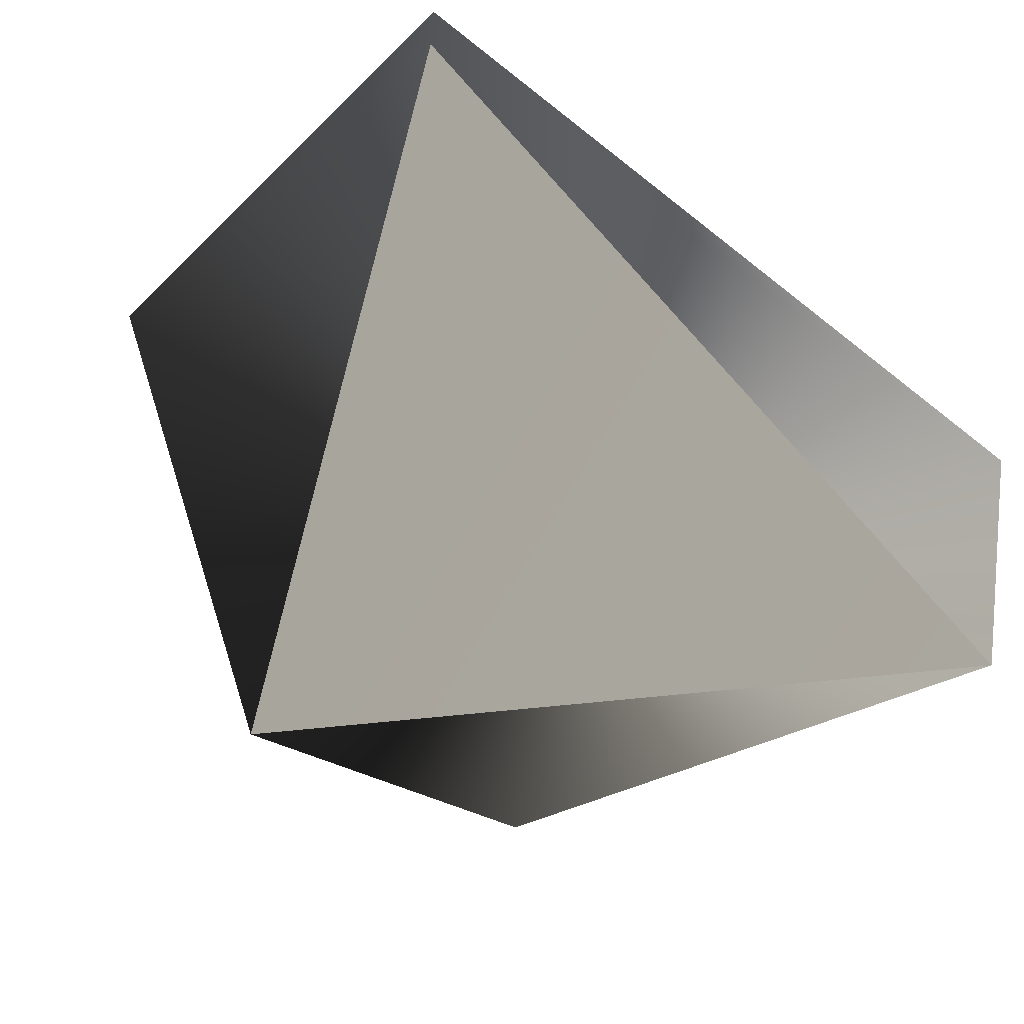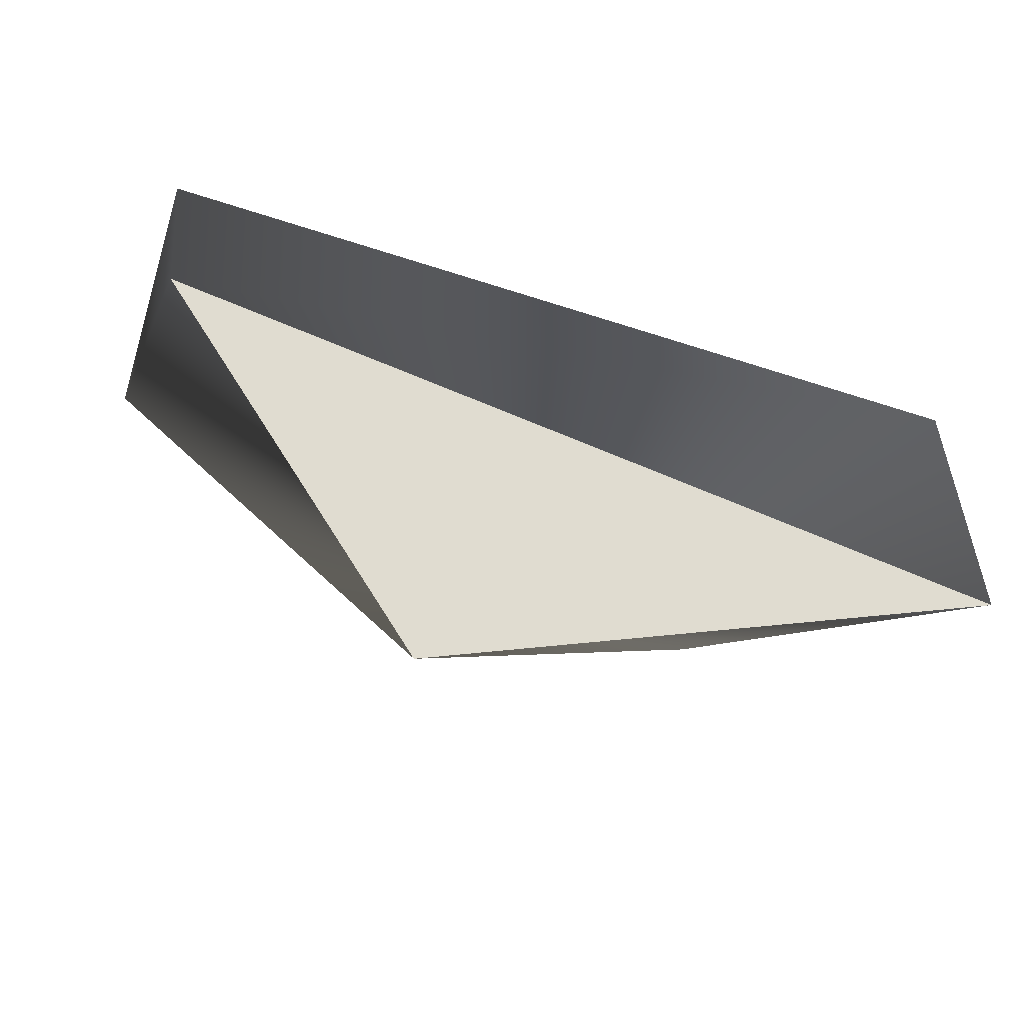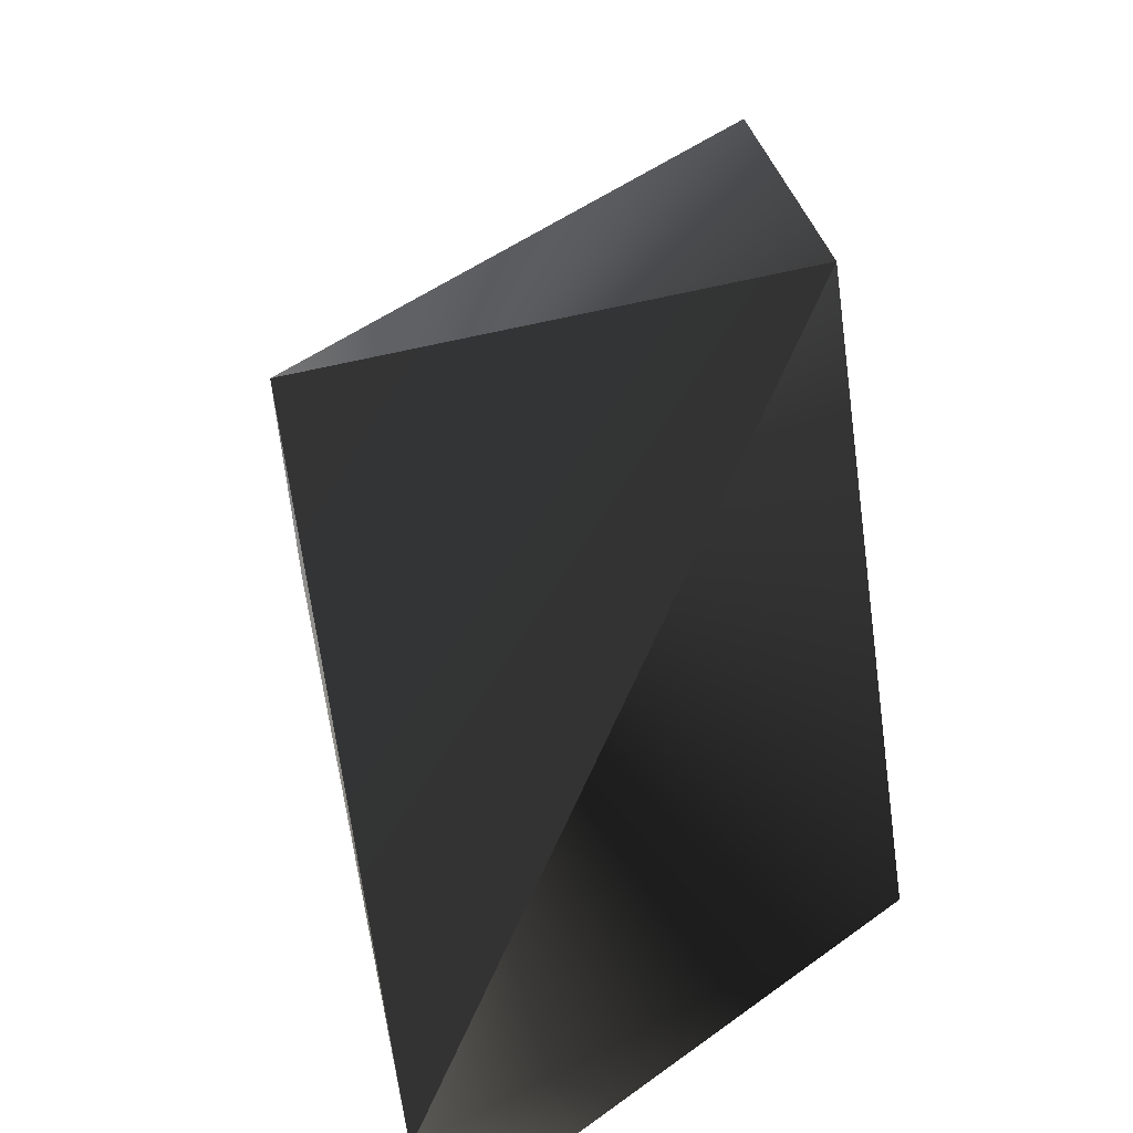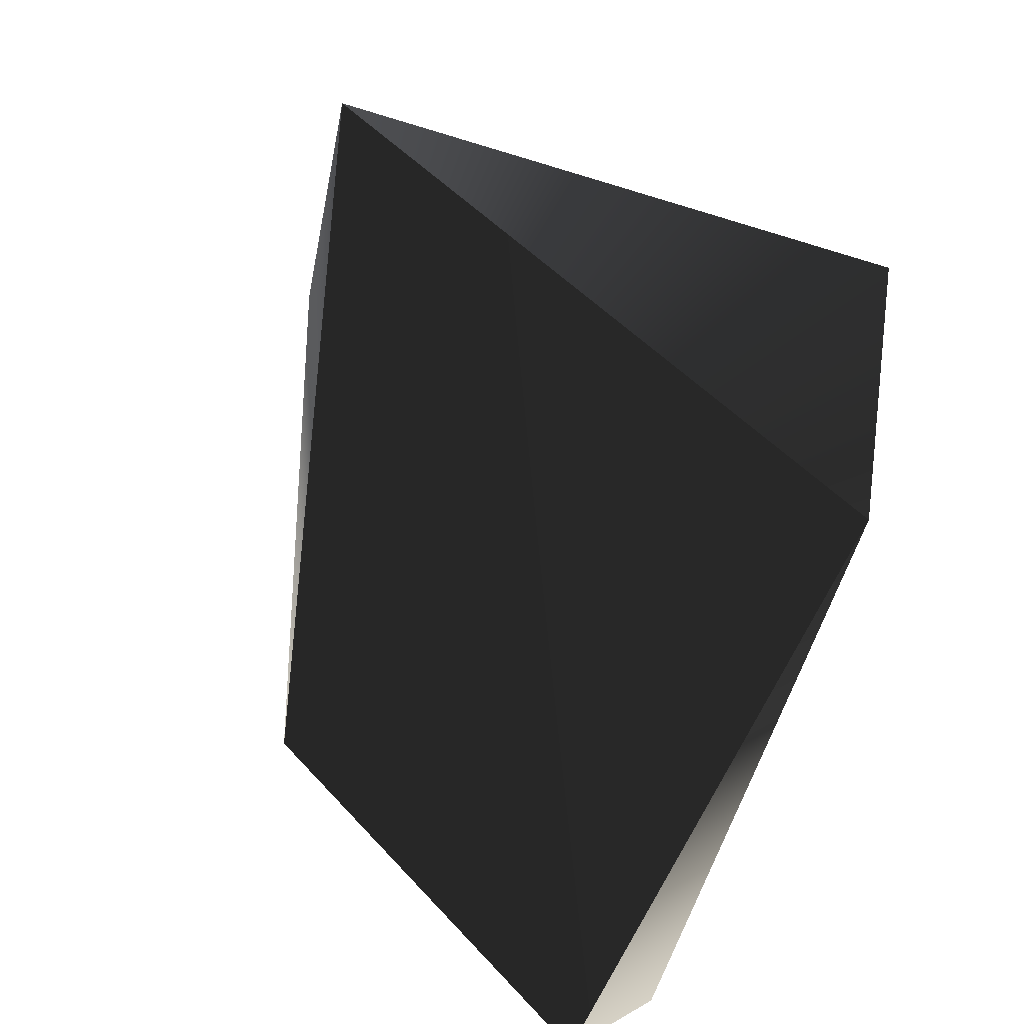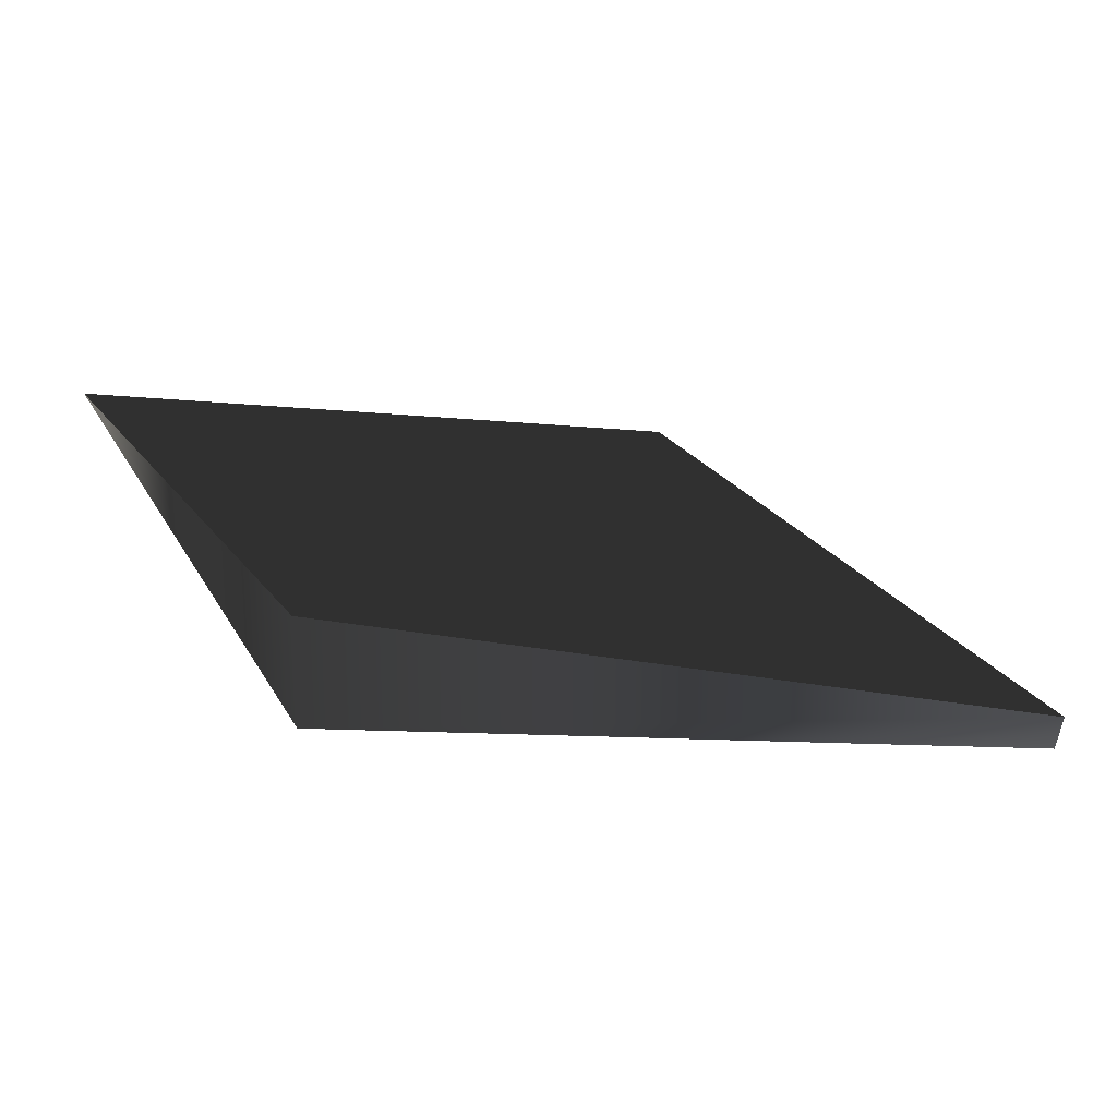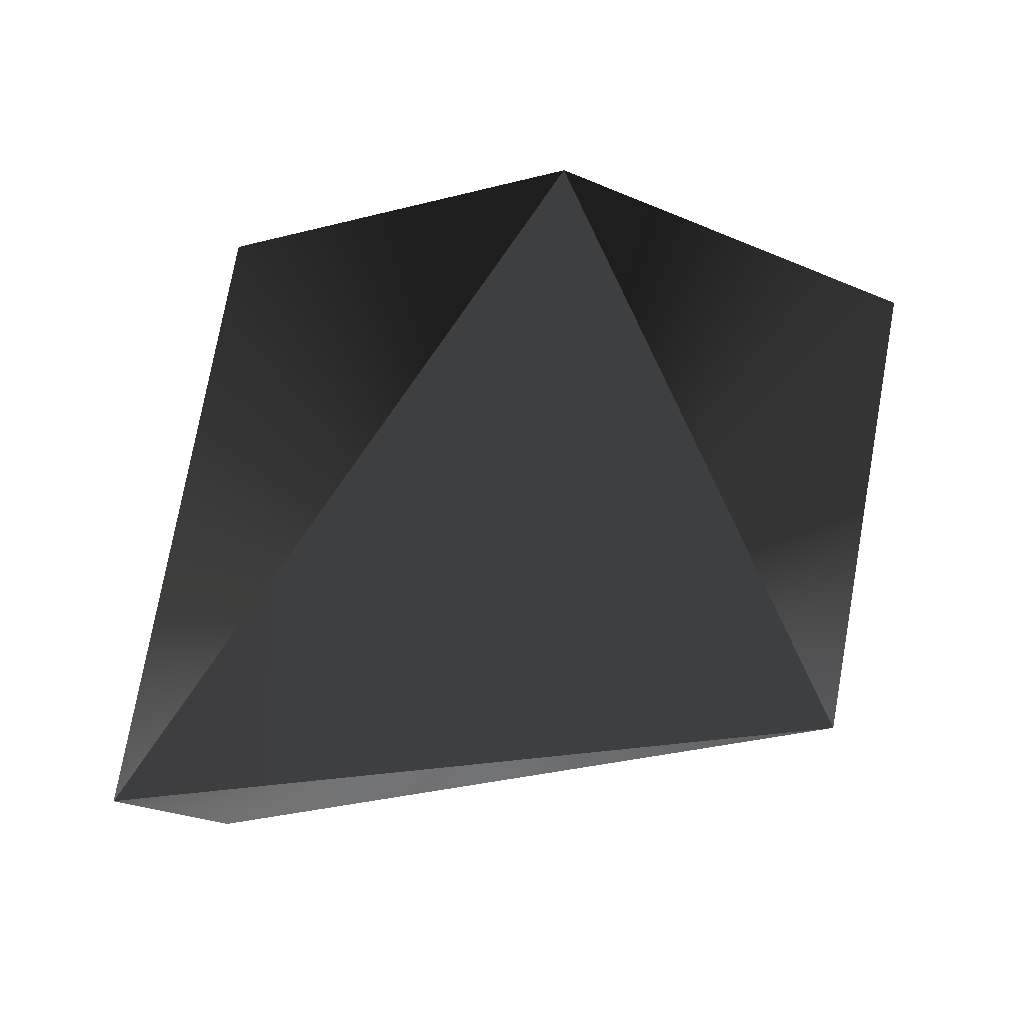
<metadata>
{"format":"obj","ext":"obj","renderer":"f3d","projection":"perspective","resolution":1024,"background":"white","views":[{"elev":-59.0,"azim":47.7,"up":"+Z"},{"elev":-25.2,"azim":76.7,"up":"+Z"},{"elev":-45.8,"azim":-122.5,"up":"+Y"},{"elev":45.7,"azim":56.1,"up":"+Y"},{"elev":22.7,"azim":62.9,"up":"+Z"},{"elev":-55.7,"azim":-93.2,"up":"+Z"}]}
</metadata>
<code>
g Face_1
v -0.03234 0.01792 -0.1077
v -0.03248 0.01866 -0.1079
v -0.03171 0.01868 -0.108
v -0.03181 0.01793 -0.1077
f 2 4 3
f 1 4 2
g Face_2
v -0.03181 0.01793 -0.1079
v -0.03186 0.01879 -0.1081
v -0.03258 0.01833 -0.1079
v -0.03181 0.01793 -0.1079
v -0.03181 0.01793 -0.1077
v -0.03234 0.01792 -0.1077
v -0.03248 0.01866 -0.1079
v -0.03171 0.01868 -0.108
v -0.03181 0.01793 -0.1077
f 12 5 6
f 13 5 12
f 11 12 6
f 7 11 6
f 10 7 8
f 10 11 7
f 9 10 8
g Face_3
v -0.03181 0.01793 -0.1079
v -0.03186 0.01879 -0.1081
v -0.03258 0.01833 -0.1079
f 16 15 14

</code>
